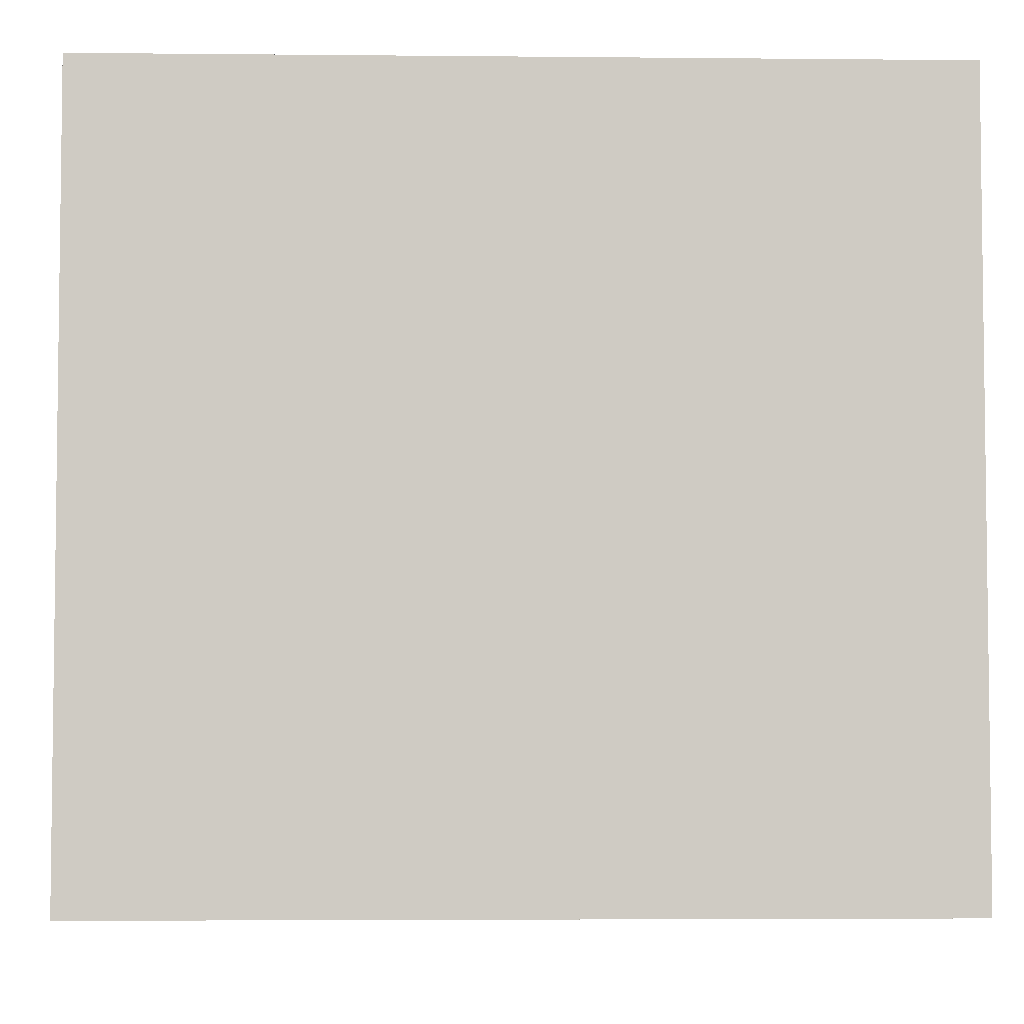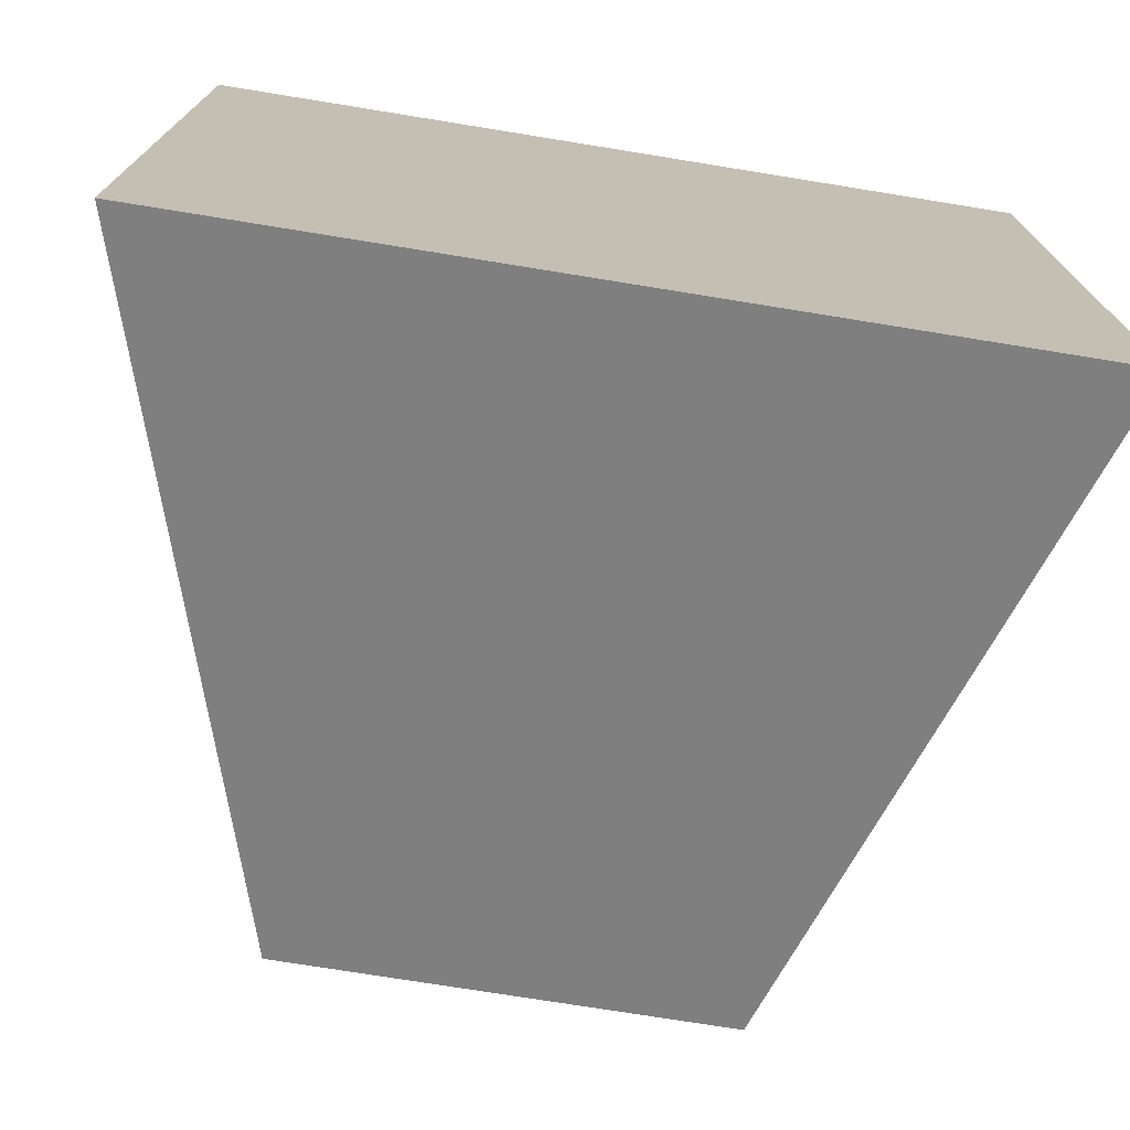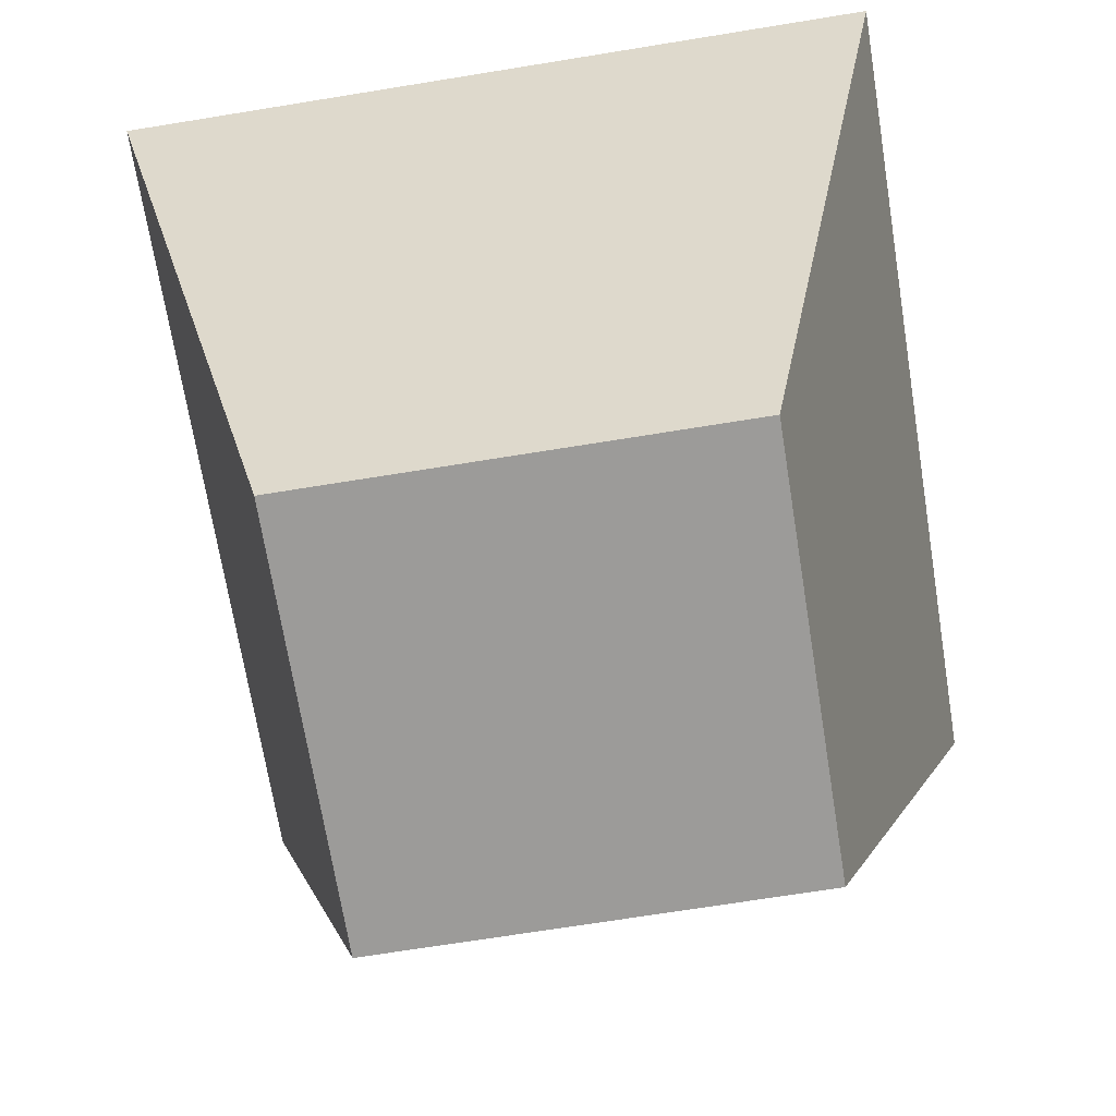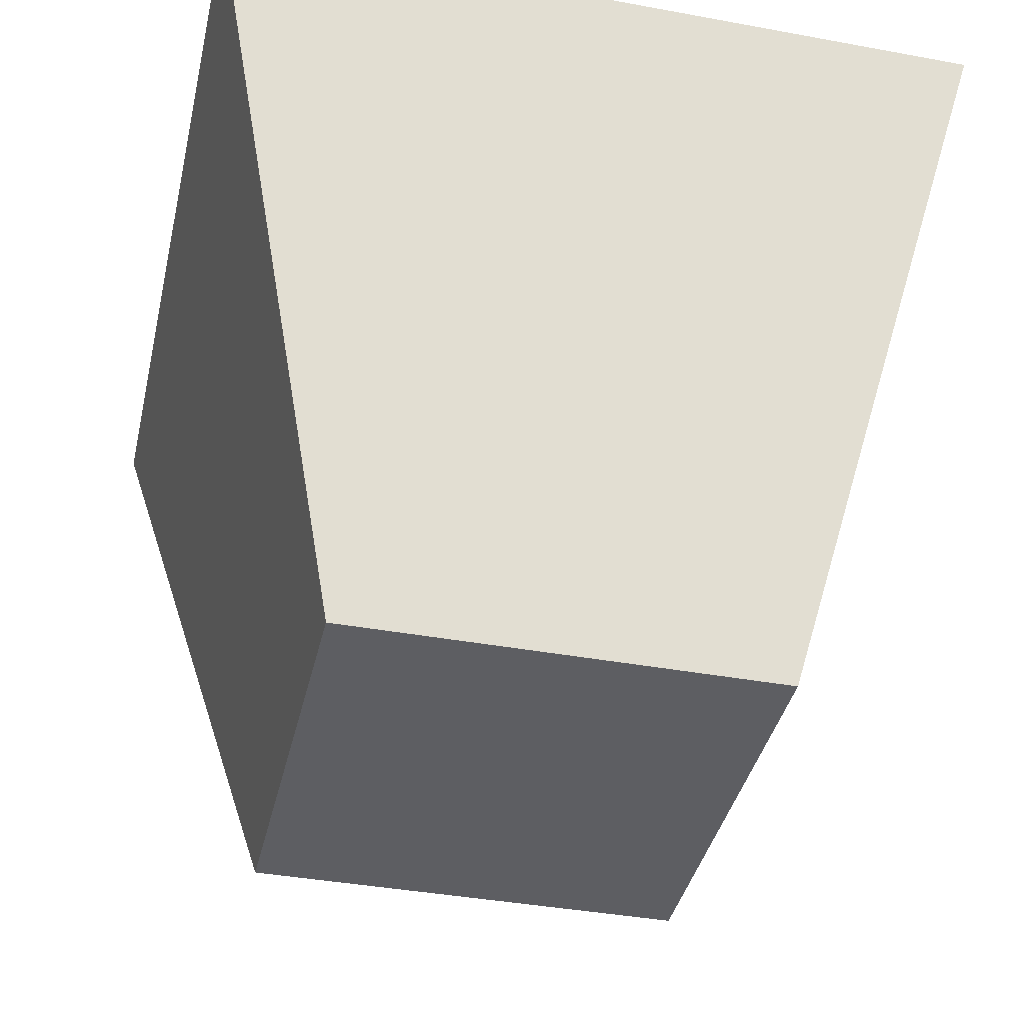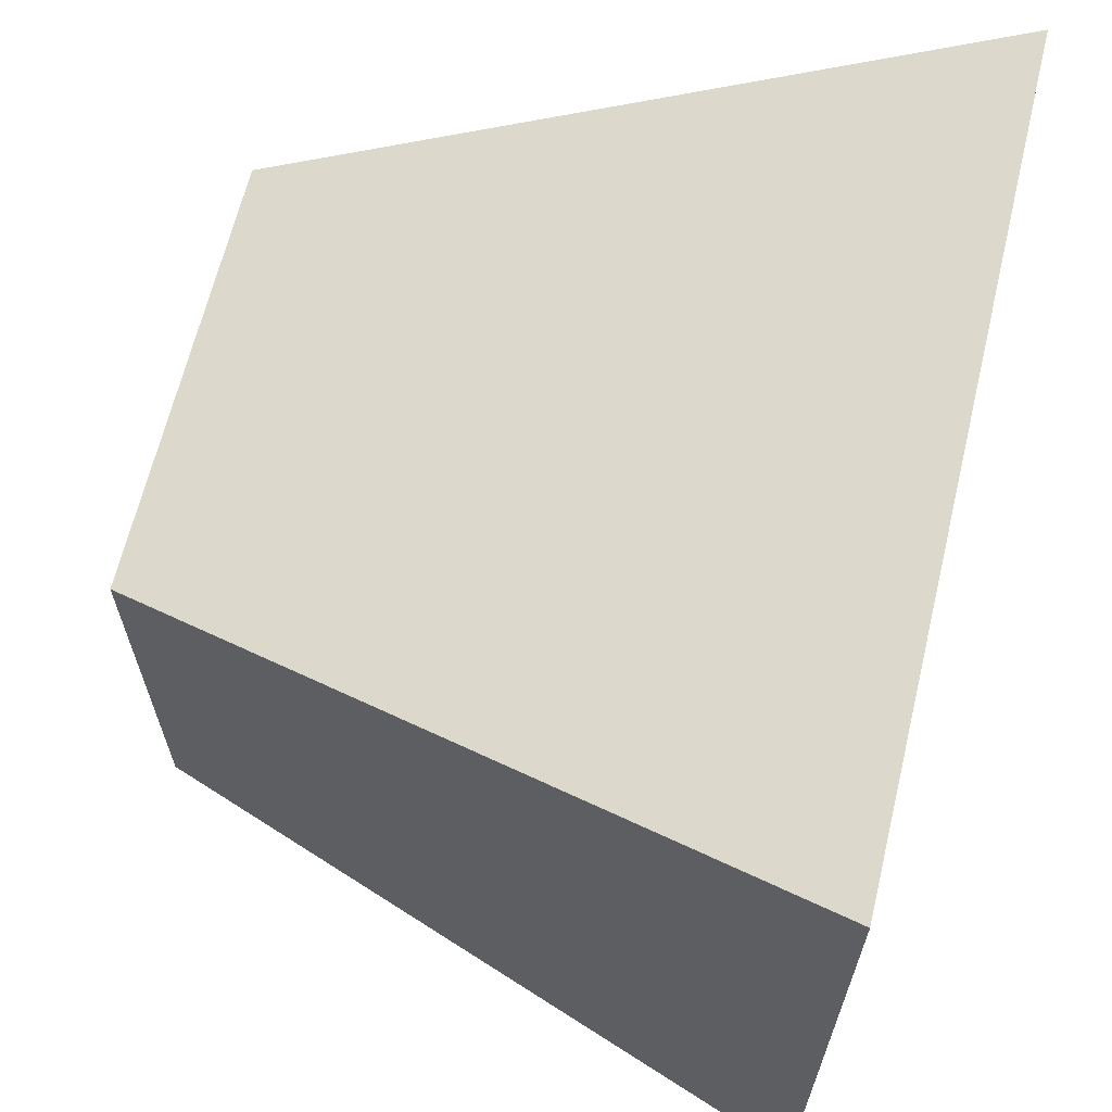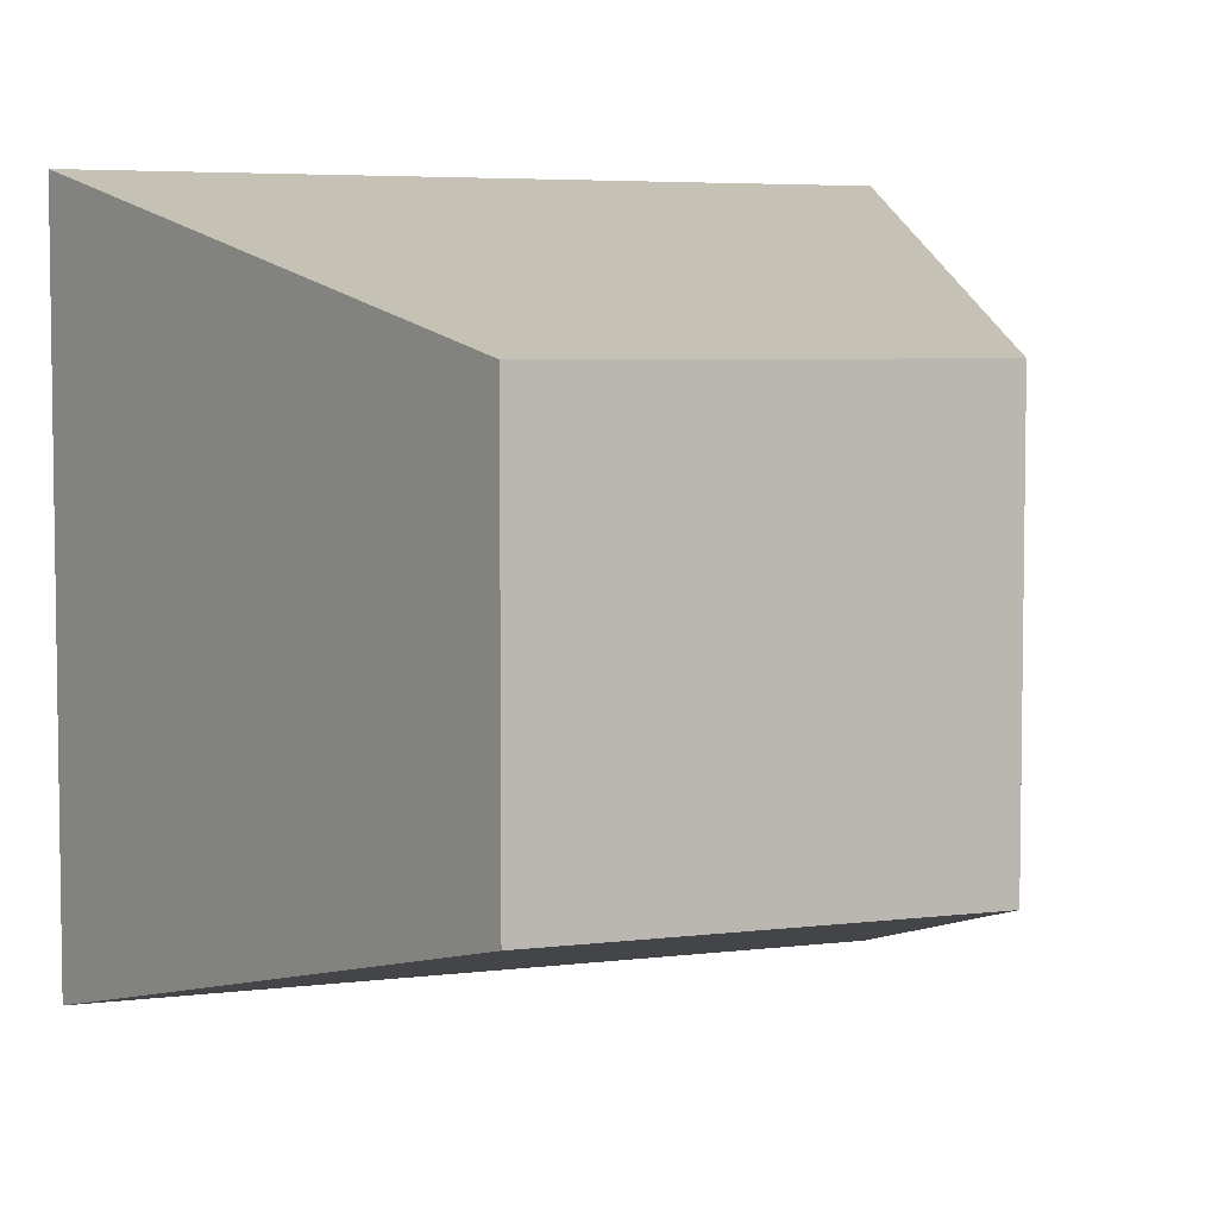
<metadata>
{"format":"obj","ext":"obj","renderer":"f3d","projection":"perspective","resolution":1024,"background":"white","views":[{"elev":-4.5,"azim":178.2,"up":"+Z"},{"elev":-73.8,"azim":170.8,"up":"+Z"},{"elev":-69.8,"azim":99.2,"up":"+Y"},{"elev":-39.4,"azim":77.1,"up":"+Y"},{"elev":65.2,"azim":103.5,"up":"+Z"},{"elev":5.2,"azim":-21.2,"up":"+Z"}]}
</metadata>
<code>
o Cube
v -0.05752 0.001668 0.05769
v 0 0.001668 0.05769
v -0.1101 0.1817 0.1026
v 0.05752 0.001668 0.05769
v 0.1101 0.1817 0.1026
v 0 0.1817 0.1026
v -0.05752 0.001668 -0.05769
v -0.05752 0.001668 0
v 0 0.001668 0
v 0 0.001668 -0.05769
v -0.1101 0.1817 -0.1026
v -0.1101 0.1817 0
v 0.05752 0.001668 -0.05769
v 0.05752 0.001668 0
v 0.1101 0.1817 -0.1026
v 0.1101 0.1817 0
v 0 0.1817 0
v 0 0.1817 -0.1026
f 3 12 8 1
f 6 3 1 2
f 1 8 9 2
f 6 17 12 3
f 5 4 14 16
f 18 15 13 10
f 6 5 16 17
f 11 7 8 12
f 18 10 7 11
f 7 10 9 8
f 18 11 12 17
f 15 16 14 13
f 4 2 9 14
f 13 14 9 10
f 18 17 16 15
f 6 2 4 5

</code>
